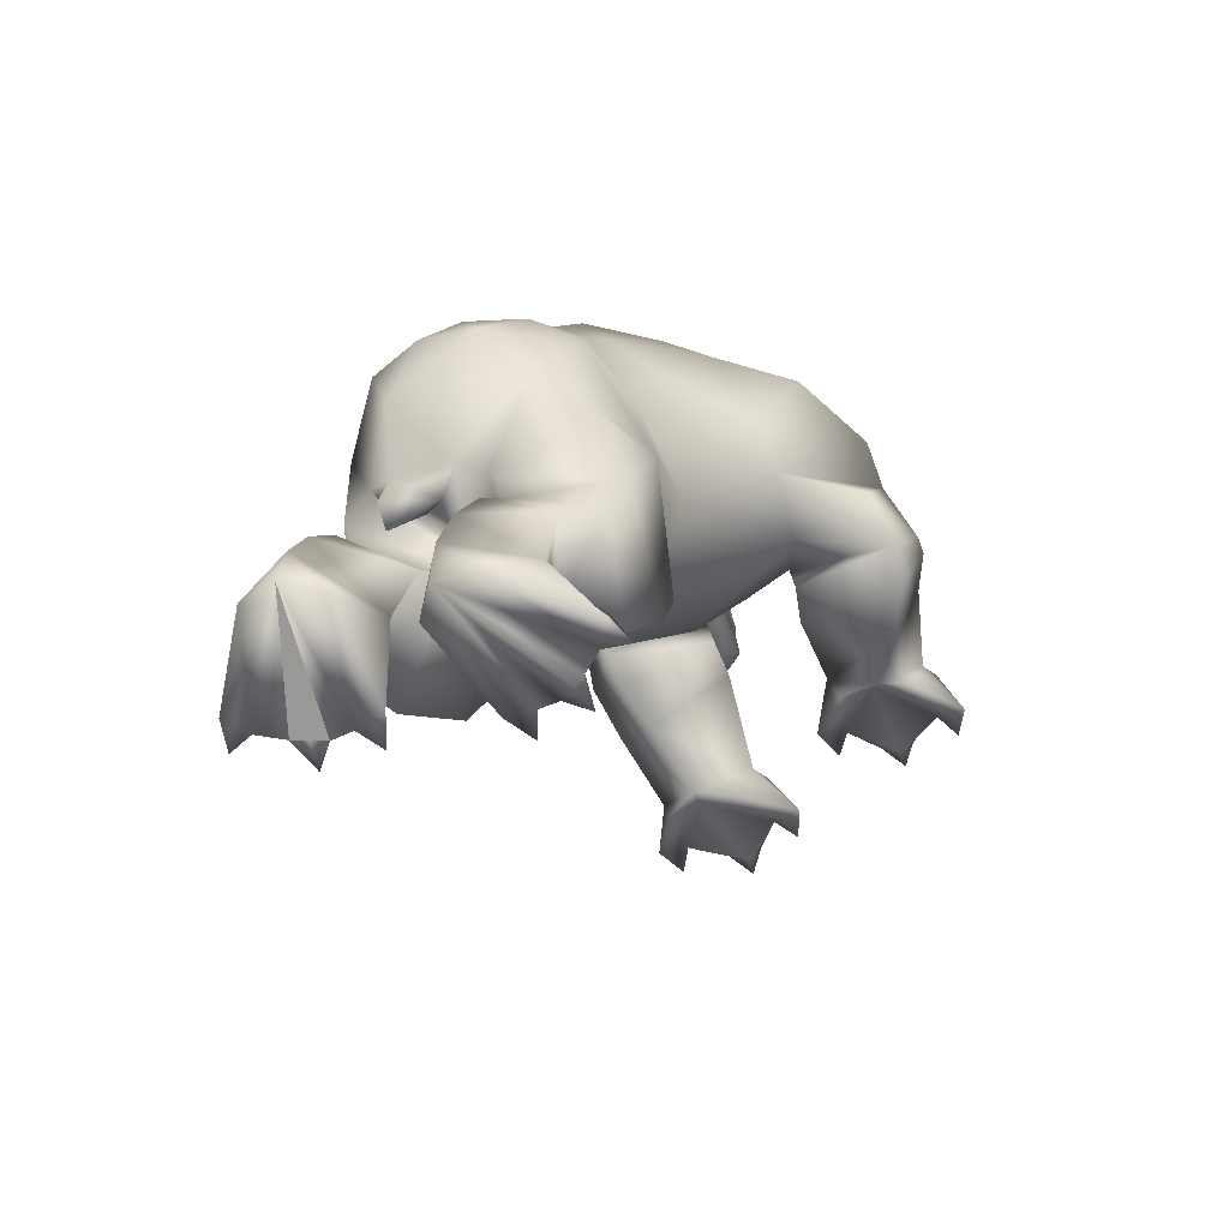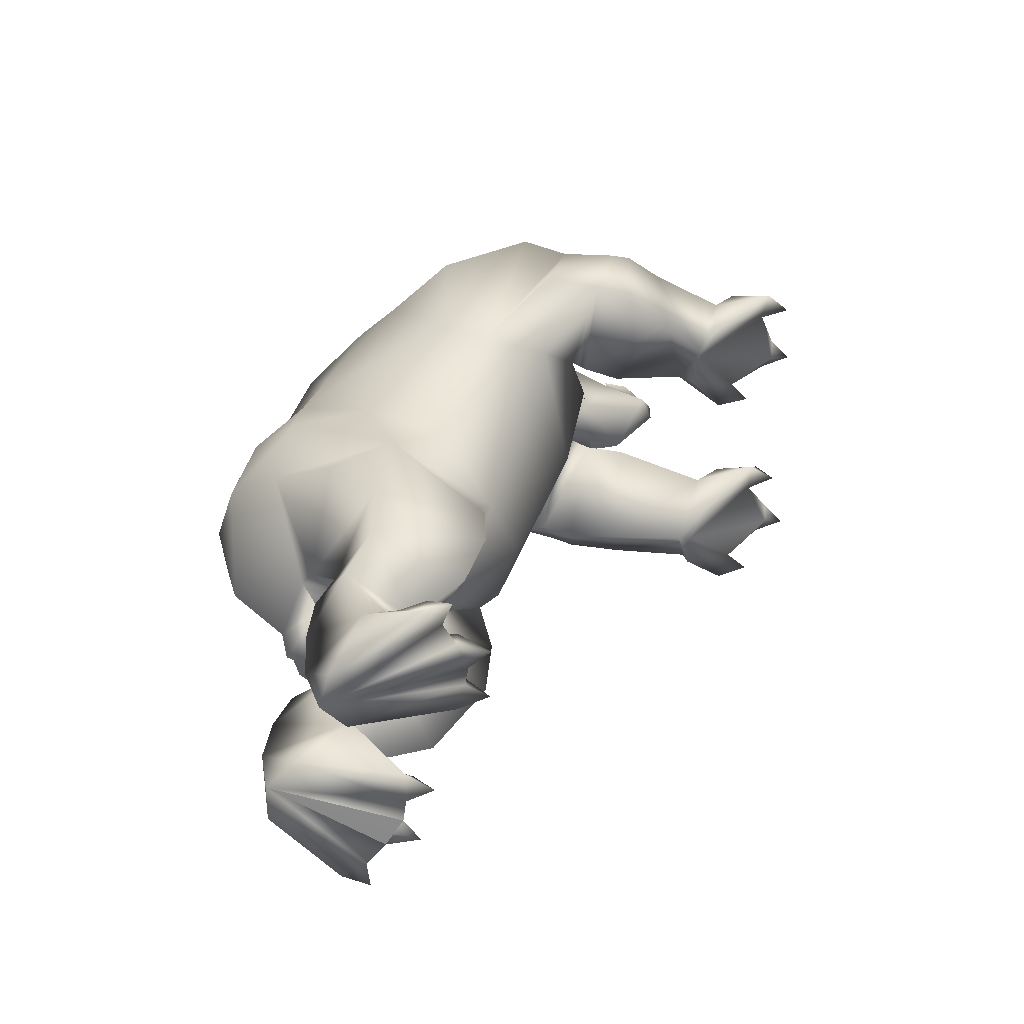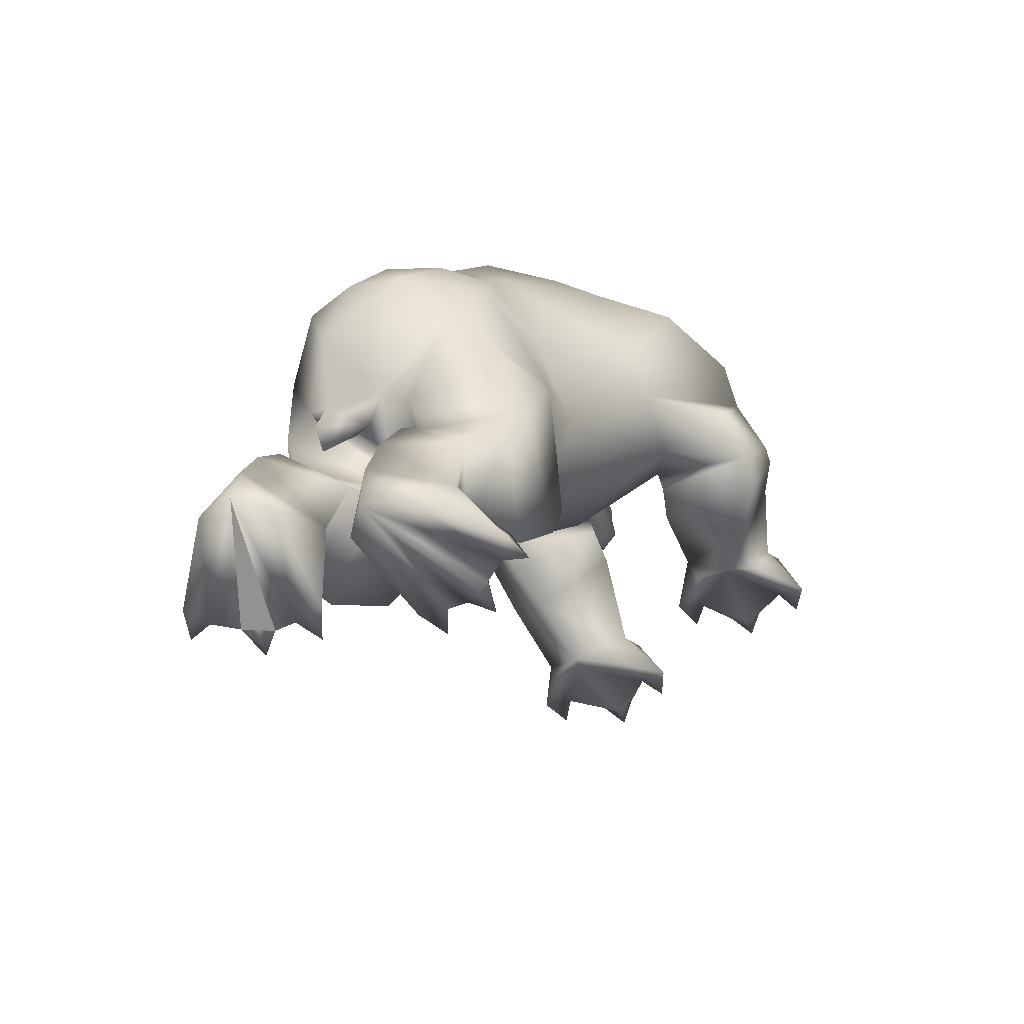
<metadata>
{"format":"obj","ext":"obj","renderer":"f3d","projection":"perspective","resolution":1024,"background":"white","views":[{"elev":-77.7,"azim":-59.5,"up":"+Z"},{"elev":-72.4,"azim":-3.1,"up":"+Z"},{"elev":-75.2,"azim":-60.2,"up":"+Z"}]}
</metadata>
<code>
o bear_mesh1_mesh1-geometry
v 0.09769 0.39 -0.4053
v 0.127 0.3387 -0.4113
v -0.3347 0.2196 -0.4609
v 0.06988 0.4375 -0.3994
v 0.201 -0.4135 2.036
v 0.2568 -0.3748 2.071
v 0.2099 -0.3315 2.019
v 0.1558 -0.5095 2.198
v 0.1568 -0.4801 2.024
v 0.1305 -0.4288 2.014
v 0.177 -0.4171 1.956
v 0.1228 -0.6244 1.903
v 0.006633 -0.7866 1.711
v -0.03275 -0.616 1.647
v 0.2101 -0.6253 1.535
v -0.09107 -0.5345 1.532
v -0.2274 -0.6311 1.493
v -0.3783 -0.4931 1.22
v -0.3625 -0.7288 1.309
v -0.4225 -0.6349 1.141
v -0.4895 -0.5436 0.9769
v -0.4347 -0.3108 1.073
v -0.5981 -0.4427 0.793
v -0.5582 -0.2375 0.8784
v -0.4568 -0.07342 0.9252
v -0.6014 -0.1317 0.6446
v -0.4115 0.06311 0.6633
v -0.3349 0.007031 0.3495
v -0.2956 0.1172 0.2963
v 0.07573 -0.1853 0.186
v -0.2108 0.1151 0.1817
v 0.04201 0.2952 0.3001
v -0.1095 0.2139 0.609
v 0.03113 0.1912 0.6926
v -0.2033 -0.1527 1.019
v -0.2539 -0.4066 1.237
v -0.05766 -0.3006 1.247
v 0.1605 -0.2563 1.101
v 0.3801 -0.3332 1.409
v 0.1534 -0.456 1.458
v 0.3778 -0.5968 1.581
v 0.3805 -0.3026 2.026
v 0.2349 -0.3455 1.977
v 0.1759 -0.3456 1.961
v 0.1609 -0.3283 2.006
v 0.1207 -0.3926 1.972
v 0.1163 -0.3759 2.019
v 0.2262 -0.5374 2.209
v 0.1952 -0.642 2.261
v 0.161 -0.6349 2.248
v 0.1305 -0.5607 2.132
v 0.1341 -0.6112 2.026
v 0.2171 -0.6987 1.916
v 0.2553 -0.7482 1.806
v -0.01308 -0.9836 1.403
v -0.1143 -0.8234 1.581
v -0.2413 -0.7985 1.454
v -0.1705 -0.9275 1.347
v -0.2926 -0.7895 1.084
v -0.3567 -0.7423 0.8505
v -0.5119 -0.6291 0.6861
v -0.5795 -0.4992 0.488
v -0.6325 -0.3172 0.5757
v -0.5366 -0.1762 0.2992
v -0.2893 -0.2645 0.2328
v -0.3501 -0.08824 0.164
v -0.2236 -0.1859 0.1753
v -0.3238 -0.03762 0.07423
v -0.2392 -0.01856 0.05094
v -0.2001 -0.1178 0.2403
v -0.2355 -0.02963 0.26
v -0.2381 -0.1329 0.2628
v -0.08341 -0.1818 0.2074
v -0.02502 -0.1713 0.122
v 0.3521 -0.07217 0.5915
v 0.2711 -0.2068 0.2575
v 0.4207 -0.09852 0.67
v 0.1564 0.04919 0.7573
v 0.6059 -0.4639 1.162
v 0.3827 -0.2478 1.113
v 0.5296 -0.2757 1.313
v 0.7796 -0.4507 1.364
v 0.6517 -0.5885 1.194
v 0.7582 -0.4001 1.334
v 0.7426 -0.5822 1.084
v 0.5879 -0.2666 1.006
v 0.6904 -0.2522 0.9705
v 0.708 -0.1389 1.2
v 0.643 -0.1629 1.19
v 0.661 -0.5528 0.9908
v 0.7259 -0.7355 1.339
v 0.6057 -0.7778 1.646
v 0.5016 -0.6641 1.677
v 0.6827 -0.3208 1.924
v 0.5764 -0.5139 2.184
v 0.368 -0.5592 2.288
v 0.2319 -0.6037 2.26
v 0.1855 -0.6996 2.33
v 0.2094 -0.6912 2.229
v 0.1842 -0.6989 2.231
v 0.223 -0.7466 2.209
v 0.1929 -0.7546 2.189
v 0.225 -0.7876 2.06
v 0.2679 -0.7591 2.102
v 0.3804 -0.774 1.865
v 0.5514 -0.7713 1.743
v 0.4113 -0.7635 2.188
v 0.6353 -0.6825 2.077
v 0.7653 -0.5914 1.725
v 0.3745 -1.135 1.477
v 0.5298 -0.9377 1.59
v 0.6617 -0.9139 1.098
v 0.6658 -1.119 1.384
v 0.4562 -1.344 1.288
v 0.6108 -1.314 1.234
v 0.3177 -1.039 0.8809
v 0.5521 -1.265 1.006
v 0.5485 -0.986 0.932
v 0.1902 -0.7721 0.4813
v 0.3714 -0.5412 0.3677
v 0.6735 -0.48 1.661
v 0.9007 -0.4045 1.761
v 0.9796 -0.5223 1.879
v 1.047 -0.4921 1.925
v 0.9749 -0.4433 1.925
v 0.9871 -0.4435 1.995
v 0.7743 -0.4587 2.076
v 0.7549 -0.5434 2.011
v 0.363 -0.6334 2.185
v 0.3696 -0.7743 2.35
v 0.3359 -0.7206 2.357
v 0.3429 -0.6738 2.4
v 0.3227 -0.753 2.415
v 0.2646 -0.779 2.436
v 0.2356 -0.8254 2.372
v 0.2684 -0.8014 2.293
v 0.4591 -0.7579 2.181
v 0.4737 -0.7434 2.36
v 0.3753 -0.7411 2.419
v 0.4546 -0.6545 2.401
v 0.41 -0.5359 2.289
v 0.2302 -0.658 2.364
v 0.2069 -0.7178 2.425
v 0.1957 -0.801 2.444
v 0.1898 -0.7342 2.306
v 0.2049 -0.7726 2.294
v 0.268 -0.7527 2.187
v 0.8504 -0.6161 1.938
v 1.007 -0.5739 1.908
v 1.045 -0.5216 1.976
v 1.032 -0.5284 1.987
v 0.9658 -0.4686 2.005
v 0.9613 -0.5241 1.972
v 0.9855 -0.5716 1.933
v 0.9958 -0.5496 2.024
v 0.9341 -0.6015 2.009
v 0.8429 -0.6236 1.968
v 0.8993 -0.5209 2.077
v 0.7741 -0.4816 2.089
v 0.7853 -0.3903 1.73
v 0.7307 -1.248 0.9378
v 0.7121 -0.9055 1.042
v 0.7022 -1.137 1.33
v 0.7921 -1.333 1.151
v 0.8577 -1.321 1.175
v 0.8632 -1.198 0.9367
v 1.013 -1.107 1.003
v 0.837 -0.8584 1.107
v 0.8019 -1.08 1.373
v 0.6928 -1.133 1.355
v 0.9713 -1.247 1.239
v 1.152 -0.9809 1.109
v 1.22 -1.132 1.287
v 1.208 -1.067 1.14
v 1.158 -0.9563 1.134
v 1.409 -1.086 1.318
v 1.469 -0.9075 1.392
v 1.468 -0.9718 1.397
v 1.542 -0.904 1.435
v 1.468 -0.939 1.486
v 1.442 -0.8636 1.427
v 1.325 -0.9787 1.496
v 1.359 -1.04 1.395
v 1.173 -0.9924 1.419
v 1.293 -1.154 1.384
v 1.099 -0.8291 1.315
v 1.198 -0.8256 1.457
v 1.274 -0.6993 1.394
v 1.333 -0.7578 1.492
v 1.321 -0.7911 1.388
v 1.31 -0.8761 1.432
v 1.146 -0.8428 1.185
v 1.391 -0.7237 1.426
v 1.425 -1.181 1.285
v 1.429 -1.147 1.388
v 1.507 -1.118 1.332
v 0.4763 -0.3117 0.5713
v 0.3072 -0.5646 0.2587
v 0.008626 -0.7792 0.3247
v 0.3491 -0.6301 0.01832
v -0.03441 -0.7023 -0.04571
v 0.3564 -0.5848 -0.1408
v -0.02292 -0.6296 -0.2457
v 0.2939 -0.4946 -0.3039
v 0.13 -0.3825 -0.3968
v -0.1006 -0.5175 -0.3534
v 0.1061 -0.3503 -0.4282
v -0.02832 -0.4394 -0.526
v 0.08369 -0.4605 -0.5318
v 0.1568 -0.5196 -0.6877
v -0.1209 -0.2981 -0.7058
v 0.231 -0.4624 -0.6464
v -0.1502 -0.1682 -0.6689
v 0.2795 -0.3815 -0.6042
v 0.2991 -0.3346 -0.5821
v 0.3194 -0.2843 -0.5583
v 0.3137 -0.2146 -0.5324
v -0.06185 -0.07746 -0.6042
v 0.2912 -0.1149 -0.5013
v 0.0957 -0.1114 -0.3959
v -0.211 -0.2124 -0.4999
v -0.2268 -0.2642 -0.3089
v -0.2116 -0.3289 -0.1569
v 0.06267 -0.1356 -0.2043
v -0.1539 -0.3913 -0.07011
v -0.2412 -0.3633 0.04483
v 0.1293 -0.2397 0.1504
v -0.4078 -0.6056 0.3771
v -0.3679 -0.7444 0.604
v -0.1996 -0.7078 0.2041
v -0.1027 -0.7841 0.7193
v 0.1648 -1.066 0.9446
v 0.1536 -1.248 1.214
v 0.1777 -1.094 1.414
v 0.3393 -0.751 1.776
v 0.2831 -0.7651 1.754
v 0.331 -0.7912 1.792
v 0.2936 -0.7381 1.875
v 0.1726 -0.7184 2.054
v 0.148 -0.6827 2.179
v 0.2164 -0.7577 1.852
v 0.2267 -0.8014 1.81
v 0.2161 -0.7653 1.788
v 0.2841 -0.8057 1.772
v -0.04982 -1.045 1.274
v -0.1339 -0.8734 1.02
v 0.1373 -0.2105 -0.06844
v 0.1732 -0.2228 -0.4168
v 0.1604 -0.3515 -0.4521
v 0.1809 -0.5209 -0.5908
v 0.259 -0.5435 -0.6725
v 0.2782 -0.3743 -0.4879
v 0.3901 -0.3496 -0.5705
v 0.3099 -0.2004 -0.4384
v 0.3965 -0.164 -0.497
v 0.7887 -0.3778 1.373
v 0.9288 -0.3506 1.342
v 0.8742 -0.5656 1.099
v 0.8494 -0.2706 0.9217
v 0.8912 -0.1375 1.165
v 1.214 -0.3277 1.194
v 1.181 -0.478 1.063
v 1.267 -0.4967 1.171
v 1.389 -0.5389 1.074
v 1.202 -0.396 0.9328
v 1.109 -0.2872 0.9017
v 1.151 -0.1525 1.103
v 1.213 -0.163 1.248
v 1.319 -0.2318 1.218
v 1.324 -0.3386 1.279
v 1.345 -0.3989 1.182
v 1.391 -0.4426 1.111
v 1.422 -0.5083 1.194
v 1.483 -0.4832 1.127
v 1.157 -0.2795 0.9309
v 1.474 -0.289 1.174
v 1.34 -0.1392 1.172
v 1.446 -0.2404 1.204
v 1.47 -0.3047 1.268
v 1.47 -0.3504 1.186
v 1.546 -0.2783 1.215
v 1.339 -0.1129 1.263
v 1.416 -0.07791 1.206
v 1.31 -0.04257 1.186
v 1.158 -0.1668 0.9794
v 0.4028 0.02097 0.4332
v 0.3867 0.1015 0.2019
v -0.01509 -0.1127 -0.008378
v 0.2111 0.2059 -0.0983
v 0.009315 0.2187 -0.1995
v -0.02155 0.3591 0.09725
v -0.1504 0.3538 -0.03339
v -0.3028 0.1175 0.07266
v -0.1189 -0.07362 -0.1337
v -0.3538 0.1544 -0.08434
v -0.1743 0.3903 -0.2509
v -0.03394 0.26 -0.2312
v -0.06935 0.03476 -0.303
v -0.3682 0.1861 -0.2781
v -0.2352 0.1147 -0.4667
v -0.3285 0.3478 -0.4313
v -0.07742 0.5741 -0.3823
v -0.1068 0.4419 -0.2629
v -0.004763 0.3243 -0.2576
v 0.02687 0.1963 -0.2885
v 0.1278 0.1593 -0.4331
v 0.1342 0.2648 -0.4182
v 0.1538 0.2089 -0.3376
v 0.2287 0.2183 -0.4181
v 0.006601 0.5188 -0.3901
v 0.09622 0.3798 -0.2963
v 0.1894 0.4139 -0.3969
v -0.0327 0.5372 -0.3024
v 0.02357 0.6069 -0.3751
f 1 2 3
f 4 1 3
f 5 6 7
f 5 8 6
f 5 9 8
f 9 5 10
f 11 9 10
f 11 12 9
f 11 13 12
f 11 14 13
f 15 14 11
f 16 14 15
f 16 17 14
f 18 17 16
f 17 18 19
f 18 20 19
f 18 21 20
f 22 21 18
f 22 23 21
f 22 24 23
f 25 24 22
f 25 26 24
f 27 26 25
f 26 27 28
f 29 28 27
f 28 29 30
f 29 31 30
f 29 32 31
f 29 33 32
f 29 27 33
f 27 34 33
f 27 25 34
f 34 25 35
f 25 22 35
f 35 22 36
f 22 18 36
f 36 18 16
f 37 36 16
f 37 35 36
f 35 37 38
f 38 37 39
f 37 40 39
f 37 16 40
f 16 15 40
f 40 15 39
f 15 41 39
f 41 15 42
f 15 11 42
f 11 6 42
f 43 6 11
f 43 7 6
f 44 7 43
f 44 45 7
f 45 44 46
f 46 44 11
f 44 43 11
f 11 10 46
f 47 46 10
f 45 46 47
f 47 5 45
f 10 5 47
f 45 5 7
f 42 6 48
f 6 8 48
f 8 49 48
f 8 50 49
f 8 51 50
f 8 9 51
f 9 52 51
f 9 12 52
f 12 53 52
f 12 54 53
f 12 13 54
f 13 55 54
f 13 56 55
f 14 56 13
f 14 17 56
f 17 57 56
f 17 19 57
f 57 19 58
f 19 59 58
f 20 59 19
f 21 59 20
f 21 60 59
f 21 23 60
f 23 61 60
f 23 62 61
f 63 62 23
f 64 62 63
f 64 65 62
f 66 65 64
f 66 67 65
f 68 67 66
f 69 67 68
f 69 70 67
f 71 70 69
f 72 70 71
f 72 67 70
f 72 65 67
f 65 72 73
f 28 73 72
f 28 30 73
f 73 30 74
f 75 74 30
f 74 75 76
f 75 77 76
f 34 77 75
f 34 78 77
f 34 35 78
f 78 35 38
f 78 38 79
f 38 80 79
f 80 38 81
f 38 39 81
f 81 39 82
f 82 39 41
f 83 82 41
f 83 84 82
f 84 83 85
f 86 85 83
f 86 87 85
f 87 86 88
f 86 89 88
f 86 80 89
f 80 86 79
f 86 83 79
f 79 83 90
f 90 83 91
f 83 92 91
f 83 93 92
f 83 41 93
f 41 94 93
f 41 42 94
f 42 95 94
f 42 96 95
f 42 48 96
f 48 97 96
f 48 49 97
f 97 49 98
f 49 99 98
f 100 99 49
f 100 101 99
f 102 101 100
f 103 101 102
f 103 104 101
f 105 104 103
f 106 104 105
f 106 107 104
f 106 108 107
f 106 109 108
f 110 109 106
f 109 110 111
f 111 110 112
f 112 110 113
f 114 113 110
f 114 115 113
f 116 115 114
f 116 117 115
f 116 118 117
f 119 118 116
f 120 118 119
f 90 118 120
f 90 112 118
f 90 91 112
f 92 112 91
f 92 111 112
f 121 111 92
f 121 109 111
f 122 109 121
f 122 123 109
f 122 124 123
f 122 125 124
f 94 125 122
f 94 126 125
f 94 127 126
f 94 95 127
f 95 128 127
f 129 128 95
f 129 108 128
f 129 107 108
f 129 130 107
f 129 131 130
f 132 131 129
f 132 133 131
f 134 133 132
f 134 130 133
f 135 130 134
f 136 130 135
f 107 130 136
f 137 130 107
f 137 138 130
f 130 138 139
f 133 130 139
f 131 133 130
f 133 139 132
f 132 139 140
f 141 132 140
f 141 96 132
f 96 132 129
f 96 142 132
f 97 142 96
f 97 98 142
f 98 143 142
f 143 98 144
f 98 145 144
f 98 99 145
f 99 146 145
f 99 101 146
f 147 146 101
f 147 136 146
f 147 107 136
f 104 107 147
f 104 147 101
f 146 136 135
f 144 146 135
f 144 145 146
f 144 135 134
f 144 134 143
f 143 134 132
f 142 143 132
f 96 129 95
f 108 148 128
f 109 148 108
f 109 149 148
f 123 149 109
f 124 149 123
f 124 150 149
f 126 150 124
f 126 151 150
f 152 151 126
f 152 153 151
f 128 153 152
f 128 154 153
f 128 148 154
f 148 149 154
f 154 149 151
f 151 149 150
f 153 154 151
f 155 154 151
f 156 154 155
f 157 154 156
f 148 154 157
f 155 151 152
f 158 155 152
f 159 158 152
f 127 159 152
f 128 152 127
f 127 152 126
f 126 124 125
f 94 122 160
f 121 94 122
f 94 121 93
f 93 121 92
f 122 109 160
f 118 112 161
f 112 162 161
f 162 112 163
f 112 113 163
f 115 163 113
f 115 164 163
f 117 164 115
f 161 164 117
f 161 165 164
f 161 166 165
f 162 166 161
f 162 167 166
f 162 168 167
f 162 169 168
f 162 170 169
f 162 163 170
f 170 163 164
f 170 164 165
f 170 165 169
f 169 165 171
f 167 171 165
f 172 171 167
f 172 173 171
f 172 174 173
f 175 174 172
f 175 176 174
f 177 176 175
f 177 178 176
f 178 179 180
f 181 180 179
f 182 180 181
f 182 178 180
f 182 183 178
f 184 183 182
f 184 185 183
f 184 173 185
f 171 173 184
f 169 171 184
f 169 184 186
f 187 186 184
f 186 187 188
f 187 189 188
f 187 190 189
f 187 191 190
f 187 184 191
f 191 184 182
f 191 182 181
f 190 191 181
f 190 181 177
f 190 177 175
f 190 175 192
f 192 175 172
f 186 192 172
f 192 186 188
f 188 190 192
f 188 189 193
f 190 193 189
f 186 172 167
f 186 167 168
f 168 169 186
f 173 194 185
f 174 194 173
f 176 194 174
f 176 195 196
f 185 195 176
f 185 194 195
f 194 196 195
f 185 176 183
f 183 176 178
f 166 167 165
f 117 118 161
f 197 90 120
f 77 90 197
f 77 79 90
f 77 78 79
f 77 197 76
f 197 120 76
f 76 120 198
f 199 198 120
f 199 200 198
f 201 200 199
f 201 202 200
f 203 202 201
f 203 204 202
f 203 205 204
f 206 205 203
f 206 207 205
f 208 207 206
f 207 208 209
f 208 210 209
f 211 210 208
f 211 212 210
f 213 212 211
f 213 214 212
f 213 215 214
f 213 216 215
f 213 217 216
f 218 217 213
f 218 219 217
f 218 220 219
f 221 220 218
f 221 222 220
f 222 221 208
f 221 211 208
f 221 213 211
f 213 221 218
f 206 222 208
f 223 222 206
f 222 223 224
f 223 225 224
f 225 223 206
f 225 206 203
f 201 225 203
f 226 225 201
f 226 227 225
f 226 65 227
f 228 65 226
f 62 65 228
f 228 229 62
f 228 199 229
f 230 199 228
f 201 199 230
f 230 226 201
f 228 226 230
f 199 231 229
f 199 119 231
f 199 120 119
f 119 116 231
f 231 116 232
f 116 114 232
f 232 114 233
f 233 114 234
f 234 114 110
f 110 106 234
f 234 106 54
f 54 106 105
f 235 54 105
f 54 235 236
f 236 235 237
f 105 237 235
f 237 105 238
f 238 105 103
f 238 103 53
f 239 53 103
f 52 53 239
f 240 52 239
f 51 52 240
f 51 240 50
f 240 100 50
f 240 102 100
f 240 239 102
f 102 239 103
f 50 100 49
f 241 238 53
f 241 242 238
f 241 243 242
f 243 241 54
f 53 54 241
f 243 54 236
f 236 244 243
f 236 237 244
f 244 237 238
f 242 244 238
f 244 242 243
f 234 54 55
f 245 234 55
f 245 233 234
f 232 233 245
f 246 232 245
f 246 231 232
f 231 246 60
f 60 246 59
f 59 246 245
f 59 245 58
f 58 245 55
f 56 58 55
f 57 58 56
f 229 231 60
f 61 229 60
f 62 229 61
f 65 73 227
f 73 74 227
f 74 198 227
f 76 198 74
f 227 198 200
f 227 200 202
f 227 202 247
f 247 202 204
f 247 204 205
f 224 247 205
f 225 247 224
f 225 227 247
f 224 205 207
f 224 207 220
f 220 207 248
f 248 207 249
f 207 209 249
f 249 209 214
f 209 212 214
f 209 250 212
f 209 210 250
f 210 251 250
f 250 251 212
f 249 214 252
f 214 253 252
f 252 253 216
f 249 252 216
f 249 216 248
f 248 216 217
f 248 217 254
f 217 255 254
f 219 254 255
f 248 254 219
f 220 248 219
f 222 224 220
f 80 81 89
f 81 84 89
f 81 82 84
f 89 84 256
f 84 85 256
f 85 257 256
f 85 258 257
f 85 259 258
f 85 87 259
f 87 88 259
f 259 88 260
f 88 257 260
f 256 257 88
f 256 88 89
f 257 261 260
f 262 261 257
f 261 262 263
f 262 264 263
f 262 265 264
f 262 266 265
f 259 266 262
f 259 260 266
f 266 260 267
f 260 261 267
f 267 261 268
f 268 261 269
f 269 261 270
f 261 271 270
f 261 263 271
f 263 272 271
f 263 273 272
f 263 264 273
f 264 274 273
f 273 274 272
f 265 272 264
f 275 272 265
f 275 276 272
f 277 276 275
f 277 278 276
f 269 278 277
f 270 278 269
f 270 279 278
f 270 280 279
f 271 280 270
f 272 280 271
f 276 280 272
f 279 281 278
f 280 281 279
f 268 269 277
f 268 277 282
f 277 283 282
f 282 283 284
f 268 282 284
f 267 268 284
f 285 267 284
f 266 267 285
f 285 275 266
f 285 277 275
f 284 277 285
f 266 275 265
f 258 259 262
f 258 262 257
f 34 75 286
f 30 286 75
f 30 287 286
f 288 287 30
f 288 289 287
f 290 289 288
f 290 291 289
f 292 291 290
f 31 291 292
f 31 32 291
f 291 32 287
f 32 286 287
f 32 34 286
f 33 34 32
f 291 287 289
f 293 31 292
f 293 294 31
f 293 295 294
f 295 293 292
f 295 292 296
f 292 297 296
f 292 290 297
f 297 290 294
f 290 288 294
f 31 294 288
f 31 288 30
f 294 298 297
f 295 298 294
f 299 298 295
f 299 300 298
f 299 3 300
f 299 301 3
f 299 296 301
f 299 295 296
f 301 296 302
f 296 303 302
f 303 296 297
f 303 297 304
f 304 297 305
f 297 298 305
f 298 306 305
f 300 306 298
f 307 306 300
f 307 308 309
f 305 308 307
f 305 306 308
f 306 309 308
f 305 307 2
f 2 307 3
f 307 300 3
f 310 4 3
f 303 4 310
f 304 4 303
f 304 311 4
f 304 2 311
f 304 305 2
f 311 2 312
f 4 311 312
f 303 310 313
f 313 310 314
f 302 310 301
f 310 3 301
f 302 313 314
f 303 313 302
f 28 72 71
f 66 28 71
f 64 28 66
f 26 28 64
f 26 64 63
f 26 63 23
f 24 26 23
f 68 66 71
f 69 68 71
f 179 178 177
f 181 179 177
f 188 193 190
f 176 196 194
f 212 251 210
f 215 253 214
f 216 253 215
f 219 255 217
f 272 274 264
f 276 281 280
f 278 281 276
f 284 283 277
f 307 309 306
f 1 312 2
f 312 1 4
f 314 310 302

</code>
